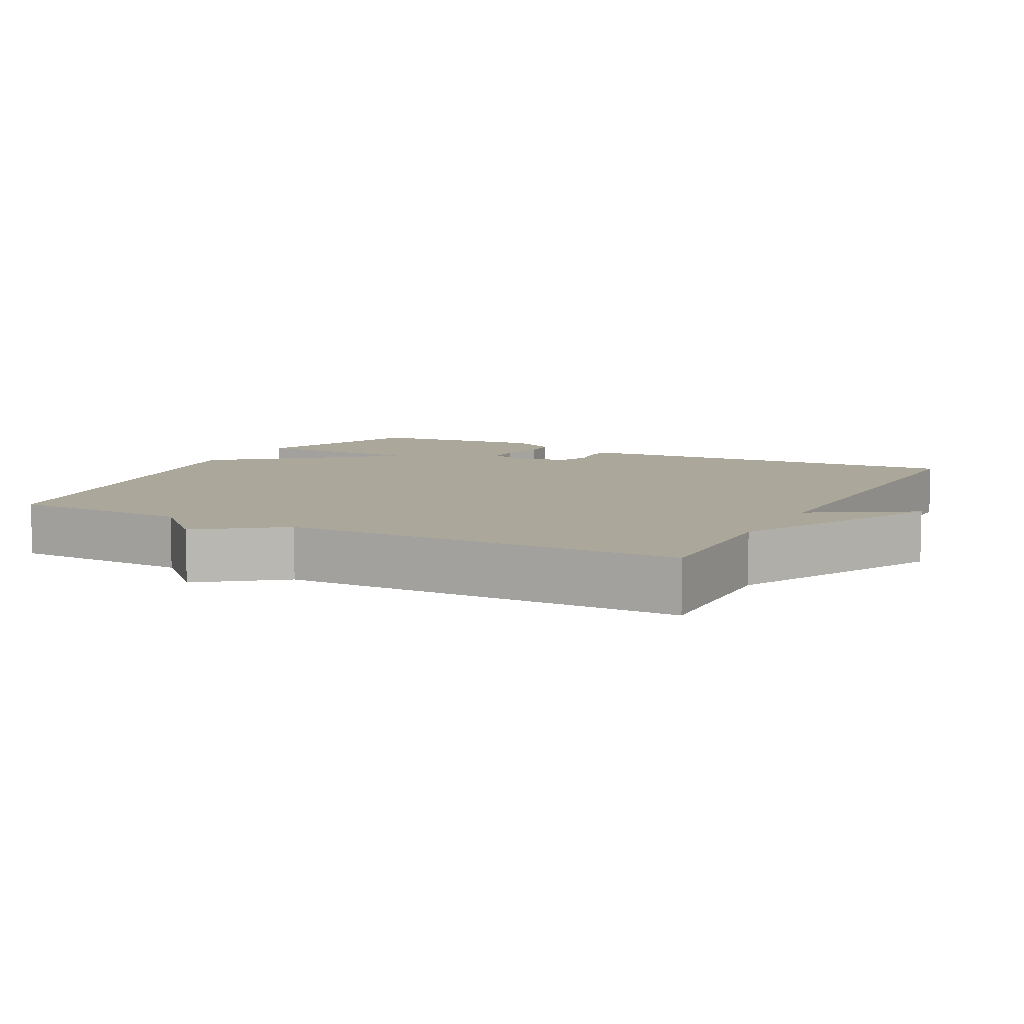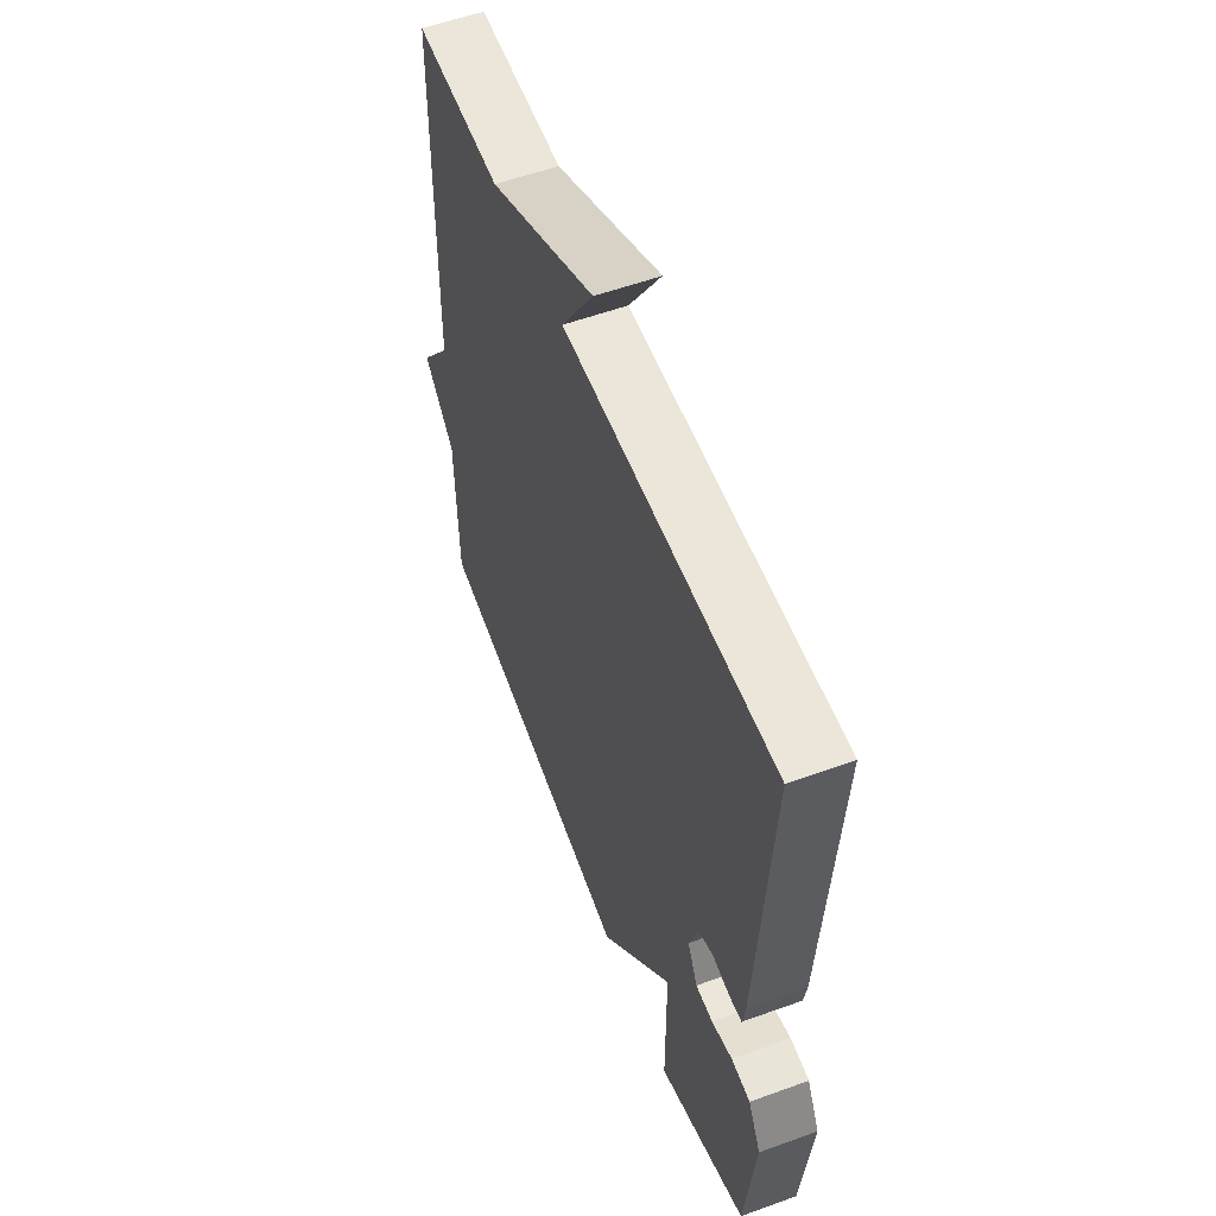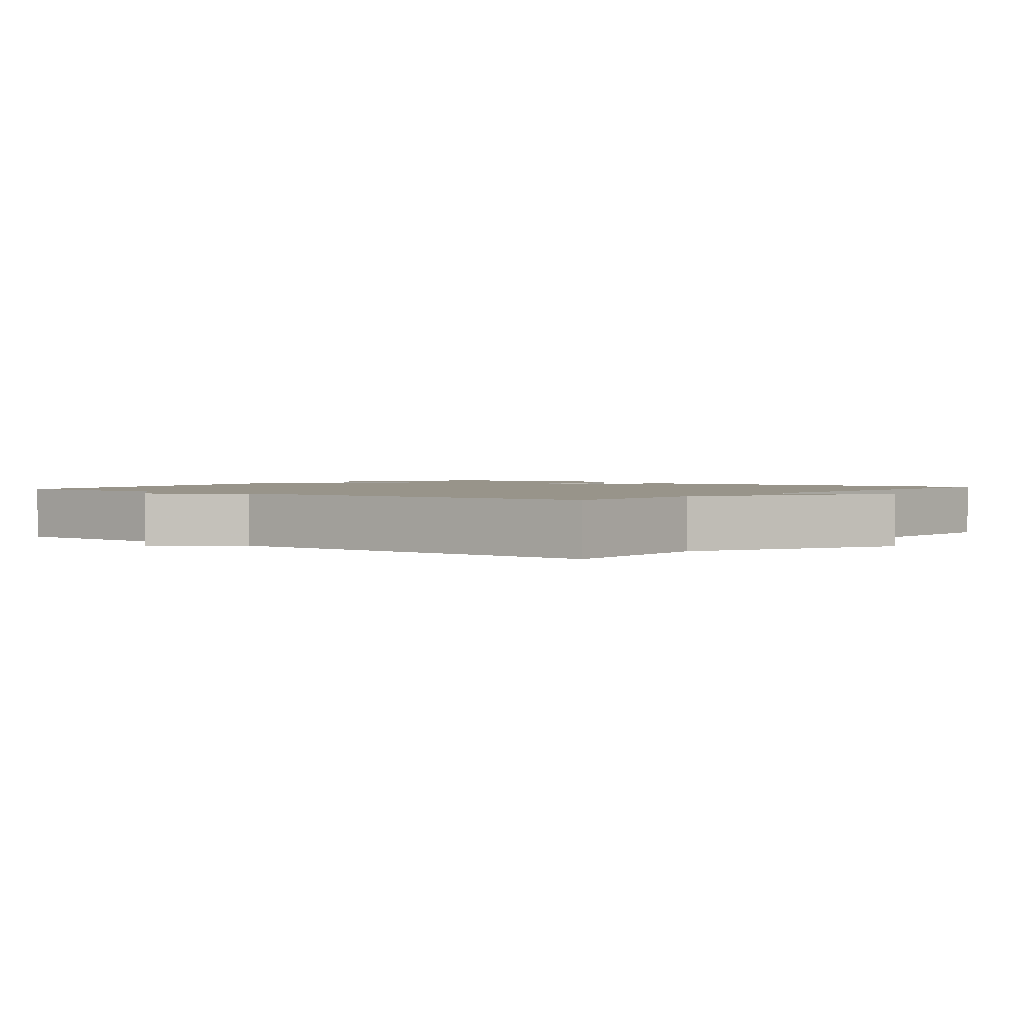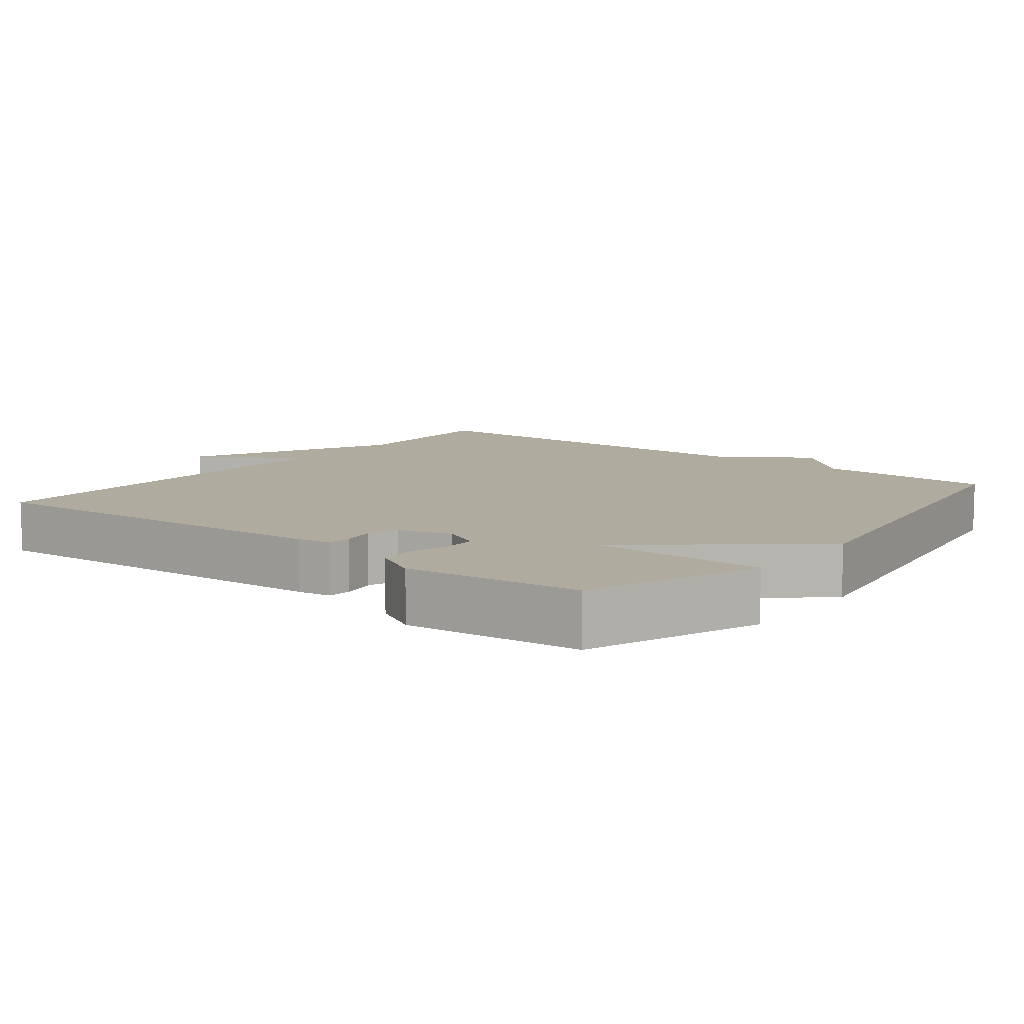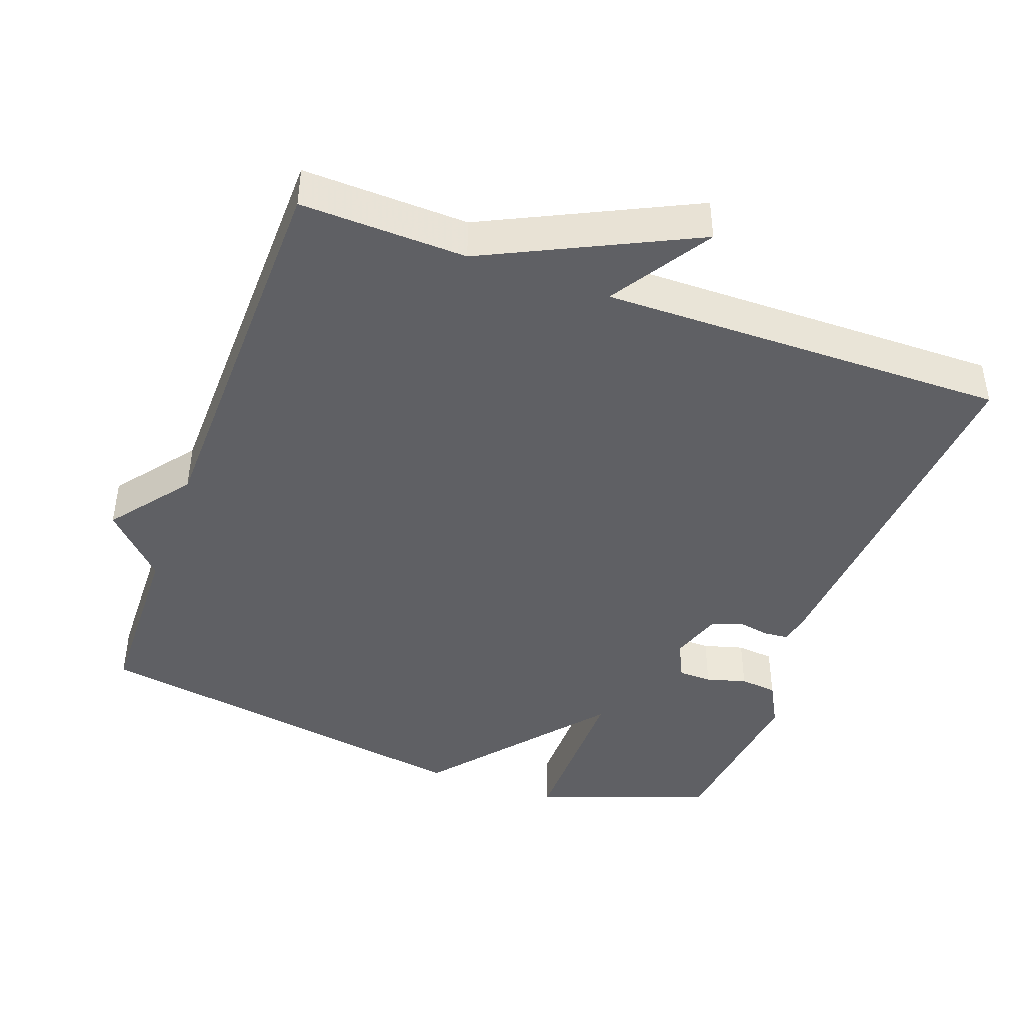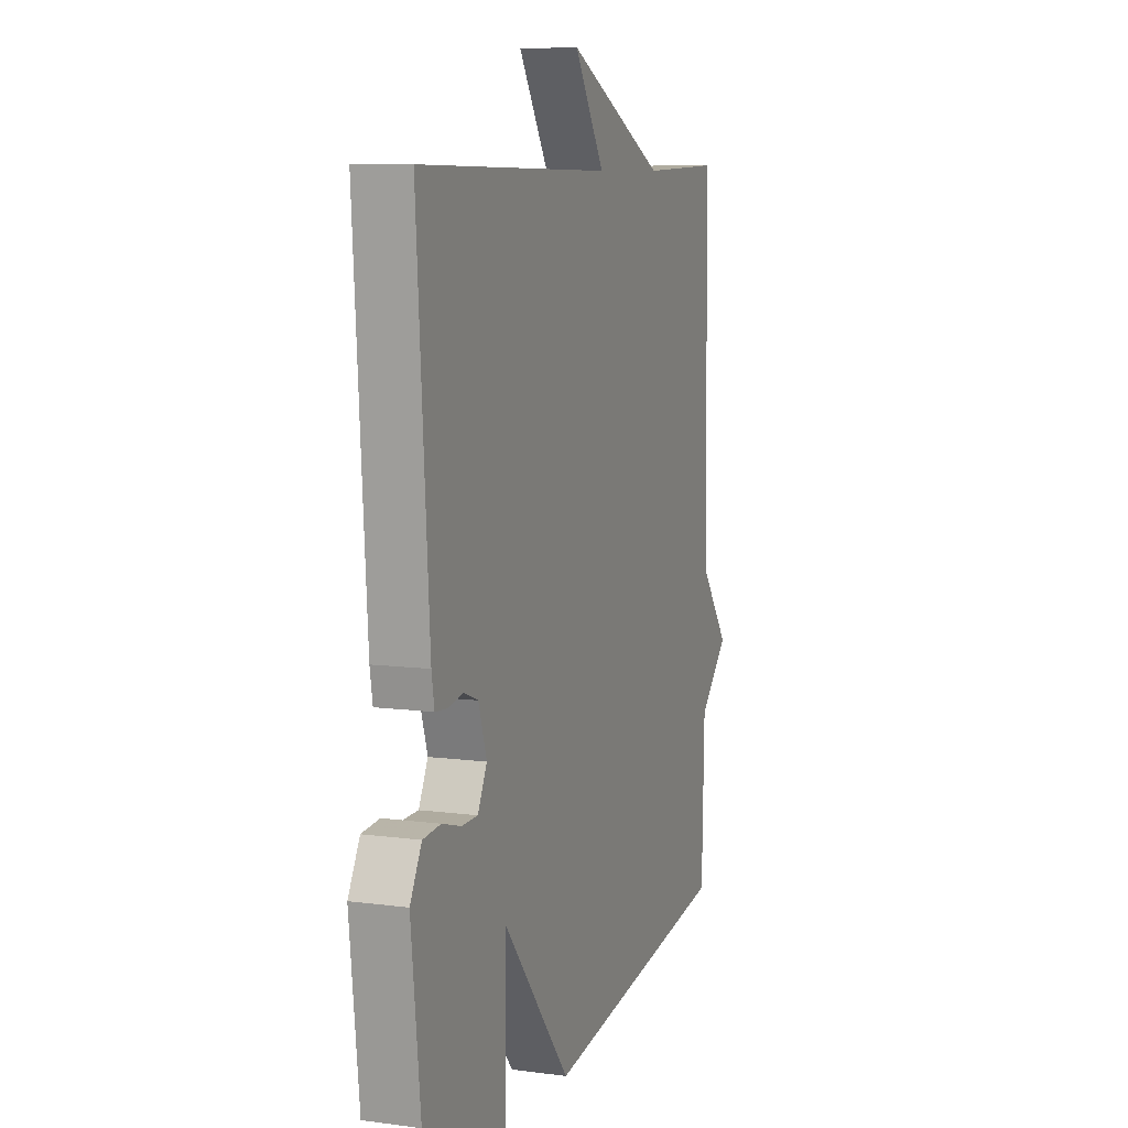
<metadata>
{"format":"obj","ext":"obj","renderer":"f3d","projection":"perspective","resolution":1024,"background":"white","views":[{"elev":8.1,"azim":-62.1,"up":"+Y"},{"elev":56.0,"azim":69.2,"up":"+Z"},{"elev":1.8,"azim":-51.5,"up":"+Y"},{"elev":9.7,"azim":128.2,"up":"+Y"},{"elev":-43.3,"azim":-20.2,"up":"+Y"},{"elev":8.5,"azim":110.0,"up":"+Z"}]}
</metadata>
<code>
v -0.5 0.07 -0.5
v -0.507 0.07 -0.251
v -0.592 0.07 -0.163
v -0.507 0.07 -0.051
v -0.5 0.07 0.5
v -0.268 0.07 0.493
v 0.02 0.07 0.634
v -0.068 0.07 0.493
v 0.5 0.07 0.5
v 0.465 0.07 -0.016
v 0.457 0.07 -0.063
v 0.423 0.07 -0.066
v 0.377 0.07 -0.058
v 0.335 0.07 -0.074
v 0.311 0.07 -0.147
v 0.338 0.07 -0.201
v 0.385 0.07 -0.202
v 0.441 0.07 -0.186
v 0.493 0.07 -0.191
v 0.527 0.07 -0.254
v 0.5 0.07 -0.5
v 0.257 0.07 -0.59
v 0.257 0.07 -0.345
v 0.057 0.07 -0.59
v -0.5 0 -0.5
v -0.507 0 -0.251
v -0.592 0 -0.163
v -0.507 0 -0.051
v -0.5 0 0.5
v -0.268 0 0.493
v 0.02 0 0.634
v -0.068 0 0.493
v 0.5 0 0.5
v 0.465 0 -0.016
v 0.457 0 -0.063
v 0.423 0 -0.066
v 0.377 0 -0.058
v 0.335 0 -0.074
v 0.311 0 -0.147
v 0.338 0 -0.201
v 0.385 0 -0.202
v 0.441 0 -0.186
v 0.493 0 -0.191
v 0.527 0 -0.254
v 0.5 0 -0.5
v 0.257 0 -0.59
v 0.257 0 -0.345
v 0.057 0 -0.59
f 23 24 1 2
f 21 22 23
f 20 21 23
f 19 20 23
f 18 19 23
f 17 18 23
f 16 17 23 2
f 2 3 4
f 16 2 4
f 15 16 4
f 4 5 6
f 15 4 6
f 14 15 6
f 13 14 6
f 11 12 13
f 10 11 13
f 9 10 13
f 8 9 13
f 8 13 6
f 6 7 8
f 26 25 48 47
f 47 46 45
f 47 45 44
f 47 44 43
f 47 43 42
f 47 42 41
f 26 47 41 40
f 28 27 26
f 28 26 40
f 28 40 39
f 30 29 28
f 30 28 39
f 30 39 38
f 30 38 37
f 37 36 35
f 37 35 34
f 37 34 33
f 37 33 32
f 30 37 32
f 32 31 30
f 1 25 26 2
f 2 26 27 3
f 3 27 28 4
f 4 28 29 5
f 5 29 30 6
f 6 30 31 7
f 7 31 32 8
f 8 32 33 9
f 9 33 34 10
f 10 34 35 11
f 11 35 36 12
f 12 36 37 13
f 13 37 38 14
f 14 38 39 15
f 15 39 40 16
f 16 40 41 17
f 17 41 42 18
f 18 42 43 19
f 19 43 44 20
f 20 44 45 21
f 21 45 46 22
f 22 46 47 23
f 23 47 48 24
f 24 48 25 1

</code>
